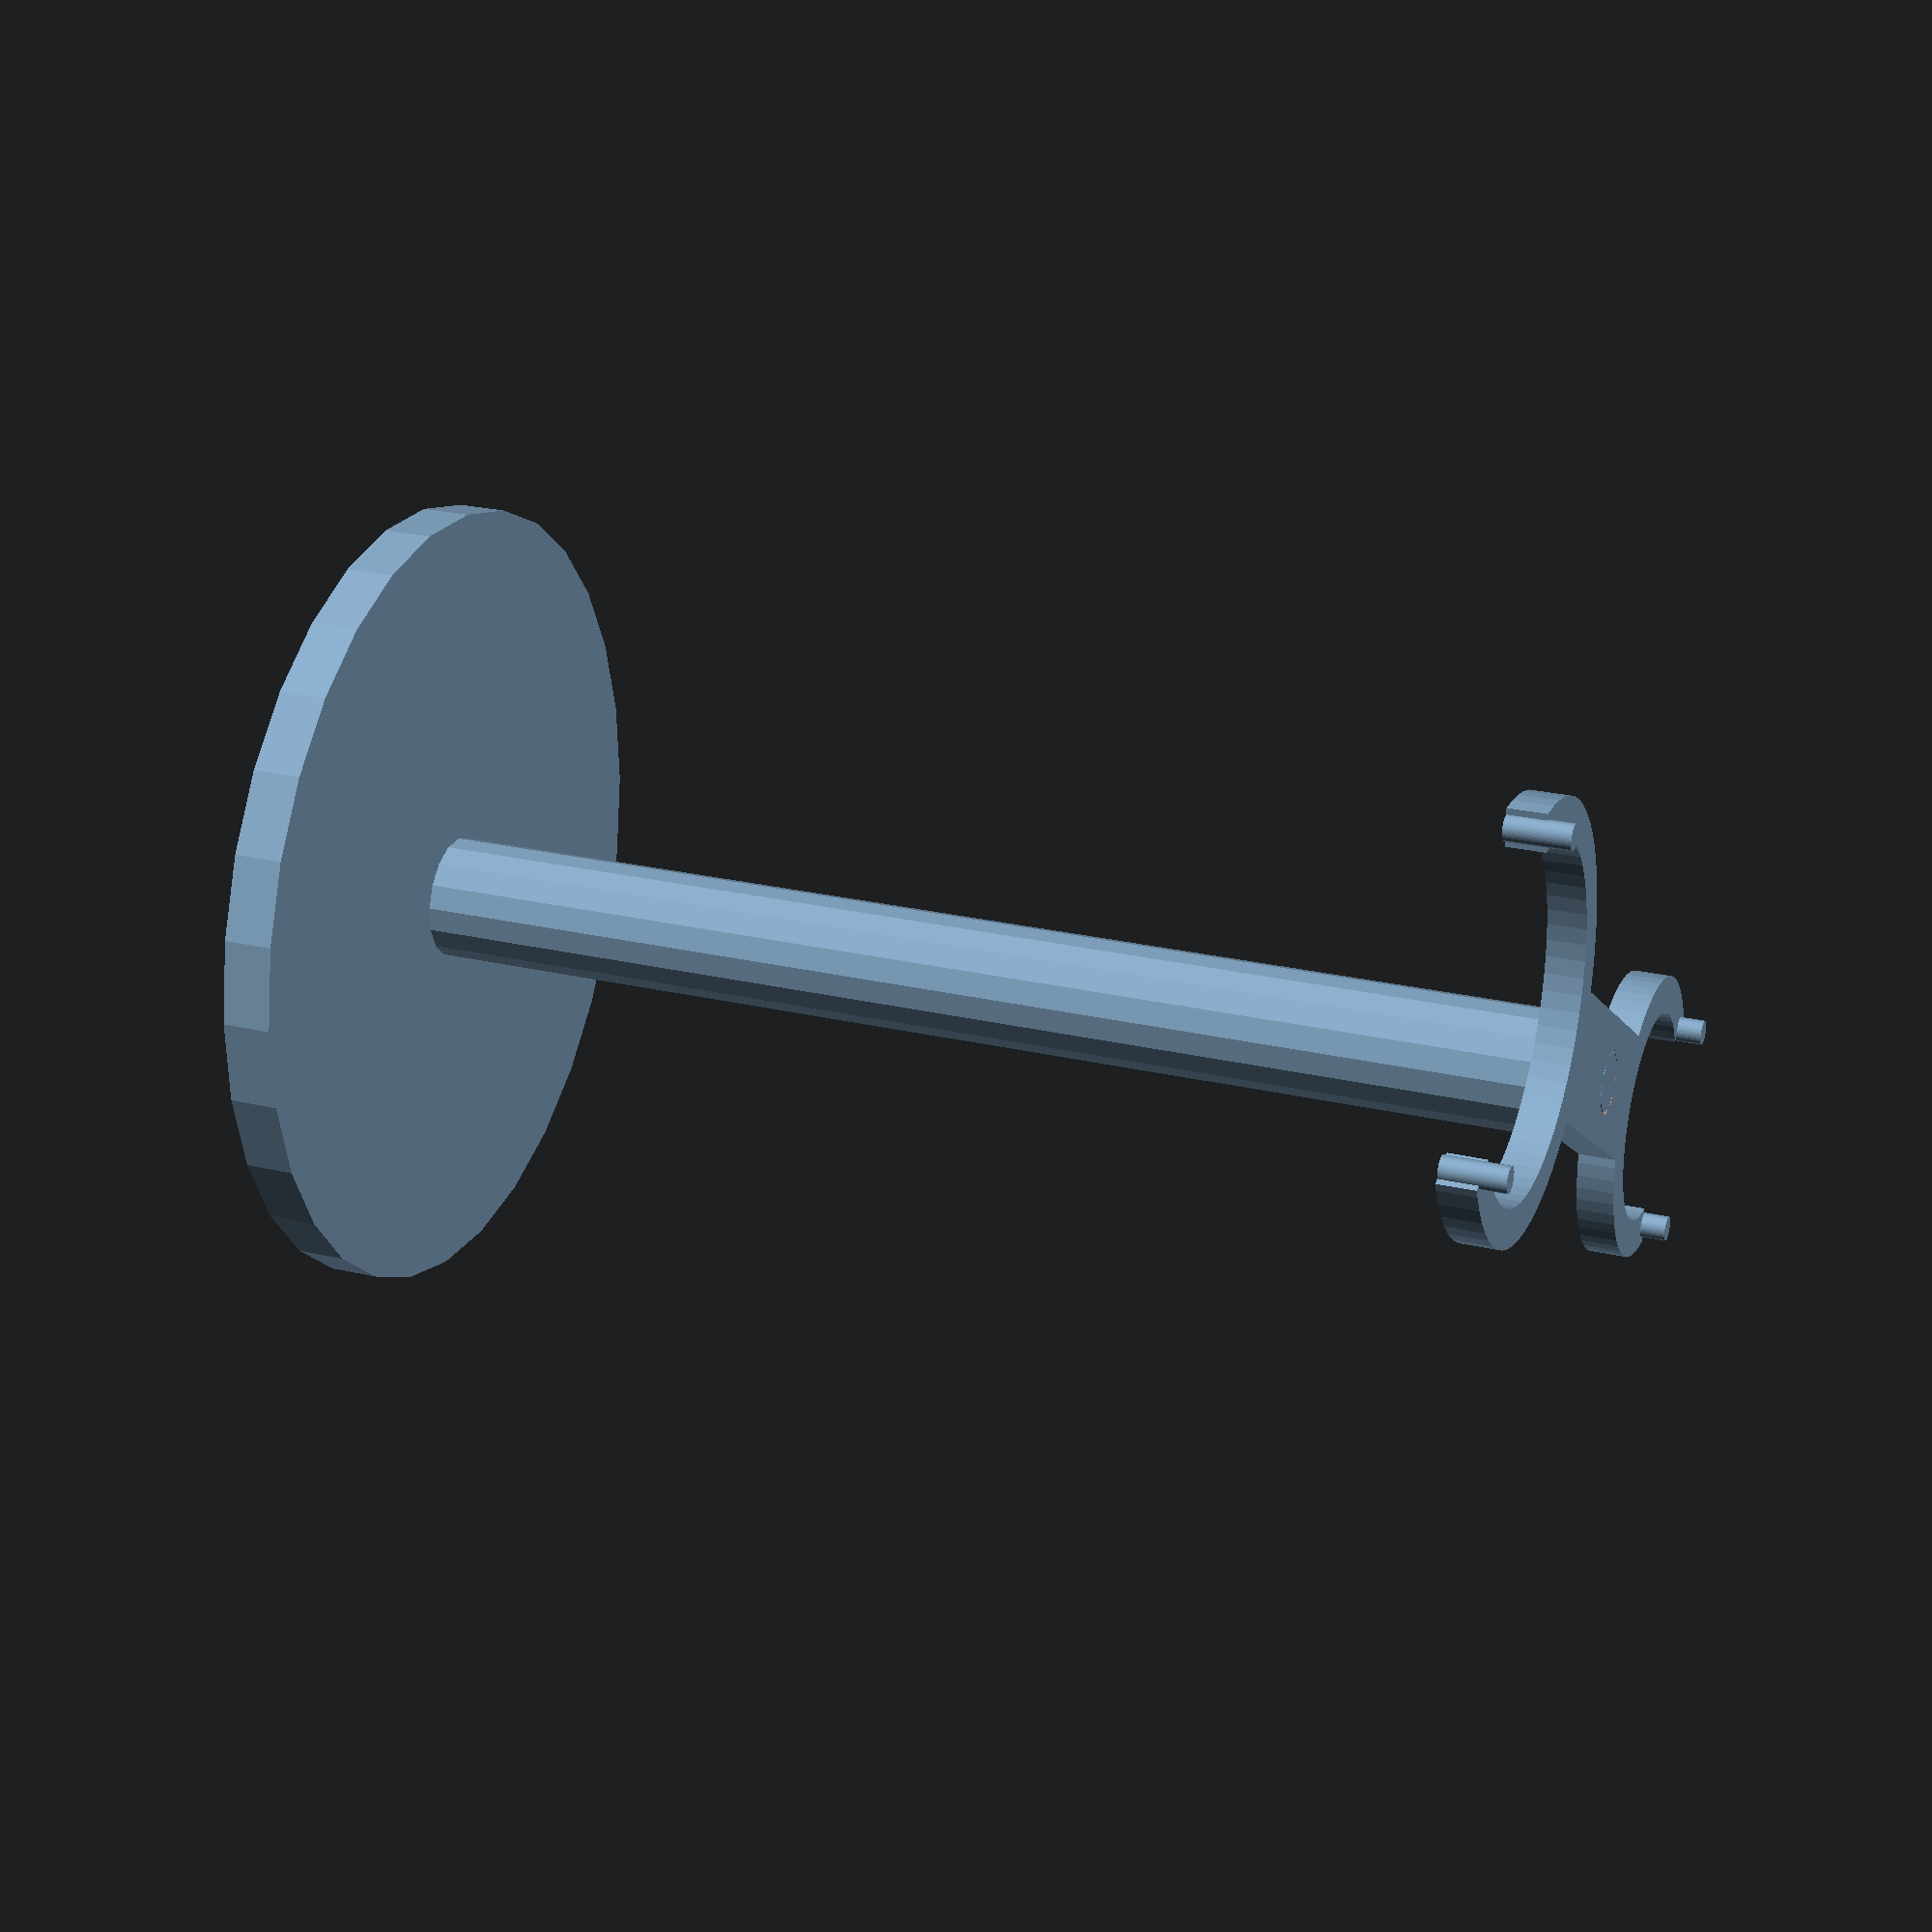
<openscad>

/* [Global] */

part = "both"; // [side:Side By Side,both:Both,top:Top,bottom:Bottom]

/* [Base] */

//Base Diameter
base_d = 65;
//Base height
base_h = 4;
//Stand diameter
stand_d = 10;
//Stand height
stand_h = 100;
//Connector nub diameter
conn_d = 5;

/* [Top] */

//Width of holder bar
bar_w = 10;
//Length of brush holder to center
bar_l_brush = 15;
//Length of razor holder to center
bar_l_razor = 10;
//Height of holder bar
bar_h = 3;

//Brush diameter (should be a a few mm than actual)
brush_d = 27;
//Razor diameter (should be a a few mm than actual)
razor_d = 17;

//Width of holder arms
holder_w = 6;

/* [Hidden] */
holder_h = bar_h;
bar_l = bar_l_brush + bar_l_razor;
conn_h = holder_h;

// http://forum.openscad.org/Creating-pie-pizza-slice-shape-need-a-dynamic-length-array-td3148.html
module pie_slice(d, angle) {
    $fn=64;
    R = d / 2 * sqrt(2) + 1;
    a0 = (0 * angle) / 4;
    a1 = (1 * angle) / 4;
    a2 = (2 * angle) / 4;
    a3 = (3 * angle) / 4;
    a4 = (4 * angle) / 4;
    intersection() {
        circle(d=d);
        polygon([
            [0,0],
            [R * cos(a0), R * sin(a0)],
            [R * cos(a1), R * sin(a1)],
            [R * cos(a2), R * sin(a2)],
            [R * cos(a3), R * sin(a3)],
            [R * cos(a4), R * sin(a4)],
            [0,0]
        ]);
    }
}

module holder(width, h, d, angle) {
    $fn=64;
    nub_w = width / 3;
    rotate([0, 0, 90-angle/2])

    union() {
        linear_extrude(h)
        difference() {
            circle(d=d + width);
            circle(d = d);
            pie_slice(d + width, angle);
        }
        translate([d/2 + width/4, 0]) cylinder(5, d=nub_w);
        rotate([0, 0, angle]) translate([d/2 + width/4, 0]) cylinder(5, d=nub_w);
        
    }
}

module bottom() {
    union() {
        cylinder(base_h, d=base_d);
        cylinder(stand_h, d=stand_d);
        cylinder(stand_h + conn_h, d=conn_d);
    }
}

module top() {
    union() {
        difference() {
            translate([-bar_w/2, -bar_l_razor, 0]) cube([bar_w, bar_l, bar_h]);
            translate([0, 0, -1]) cylinder(bar_h + 2, d=5 + .1);
        }
        translate([0, +bar_l_brush + brush_d/2, 0]) 
            holder(holder_w, holder_h, brush_d, 110);
        translate([0, -bar_l_razor - razor_d/2, 0]) 
            rotate([0, 0, 180]) holder(holder_w, holder_h, razor_d, 110);
    }
}

if (part == "bottom") {
    bottom();
} else if (part == "top") {
    top();
} else if (part == "both") {
    translate([0, 0, stand_h]) top();
    bottom();
} else { //if (part == "side") {
    translate([base_d / 2  + max(brush_d, razor_d) / 2 + 10, 0, 0]) top();
    bottom();
}
</openscad>
<views>
elev=155.4 azim=123.1 roll=248.9 proj=p view=wireframe
</views>
